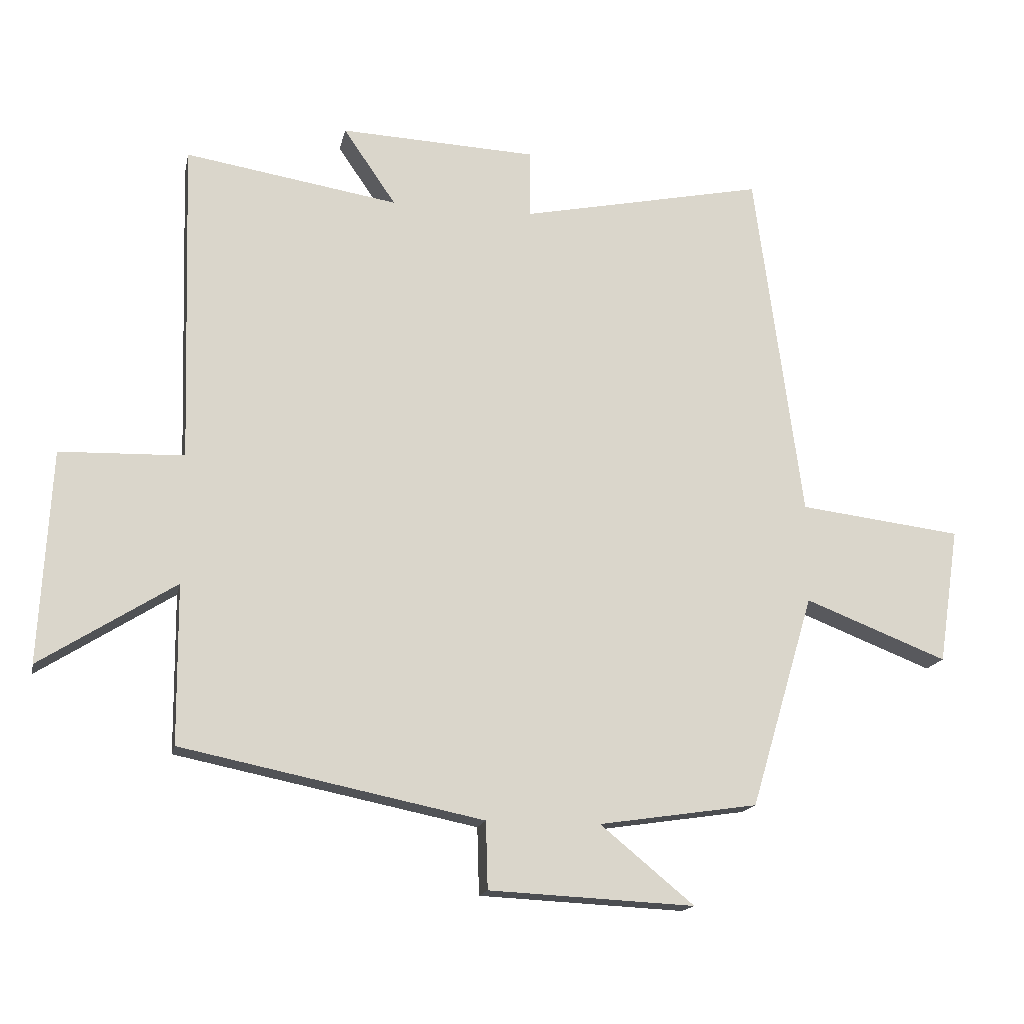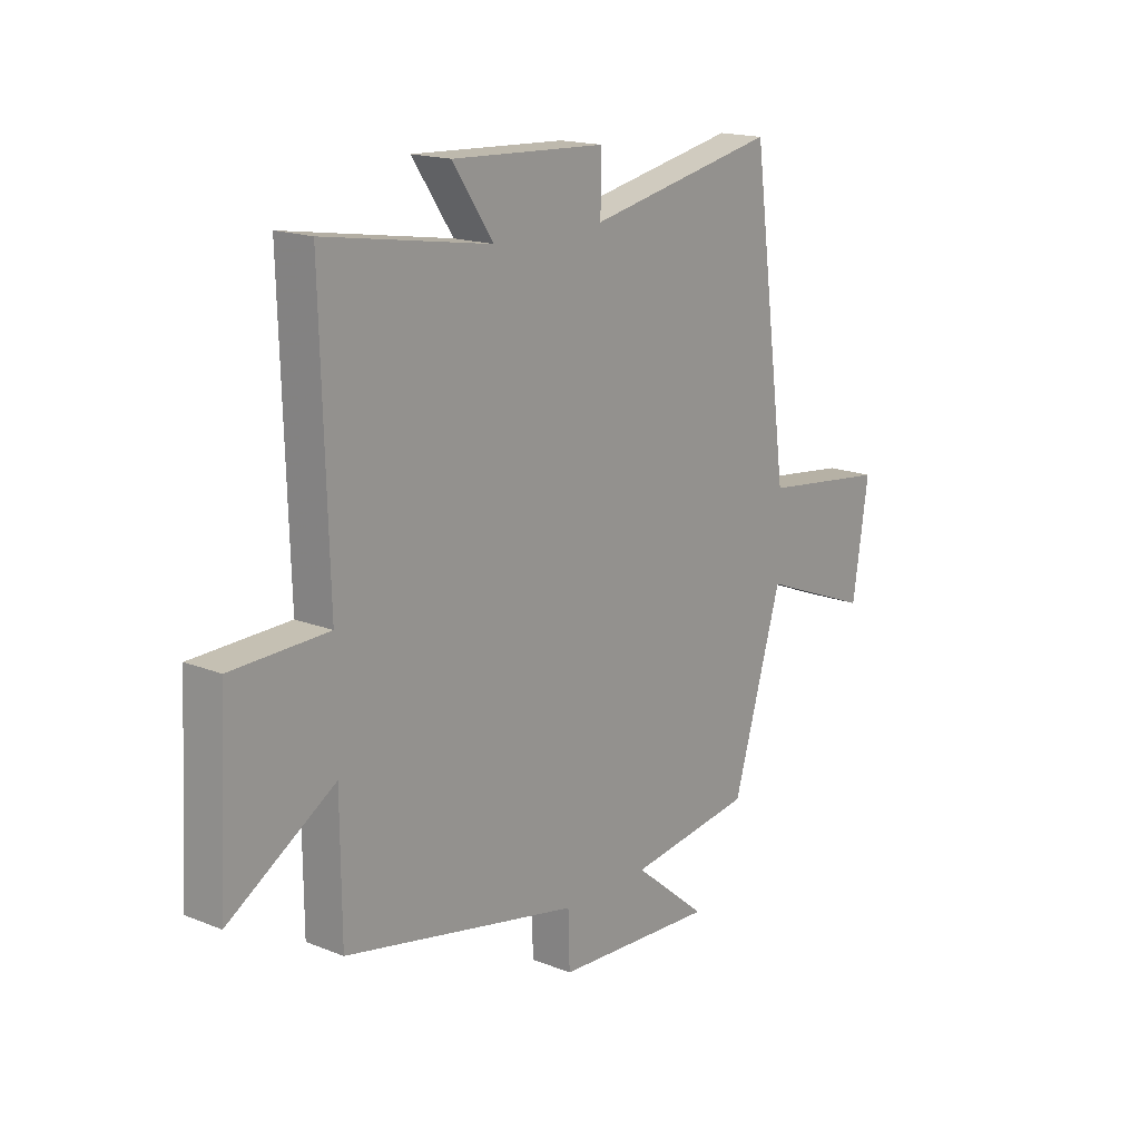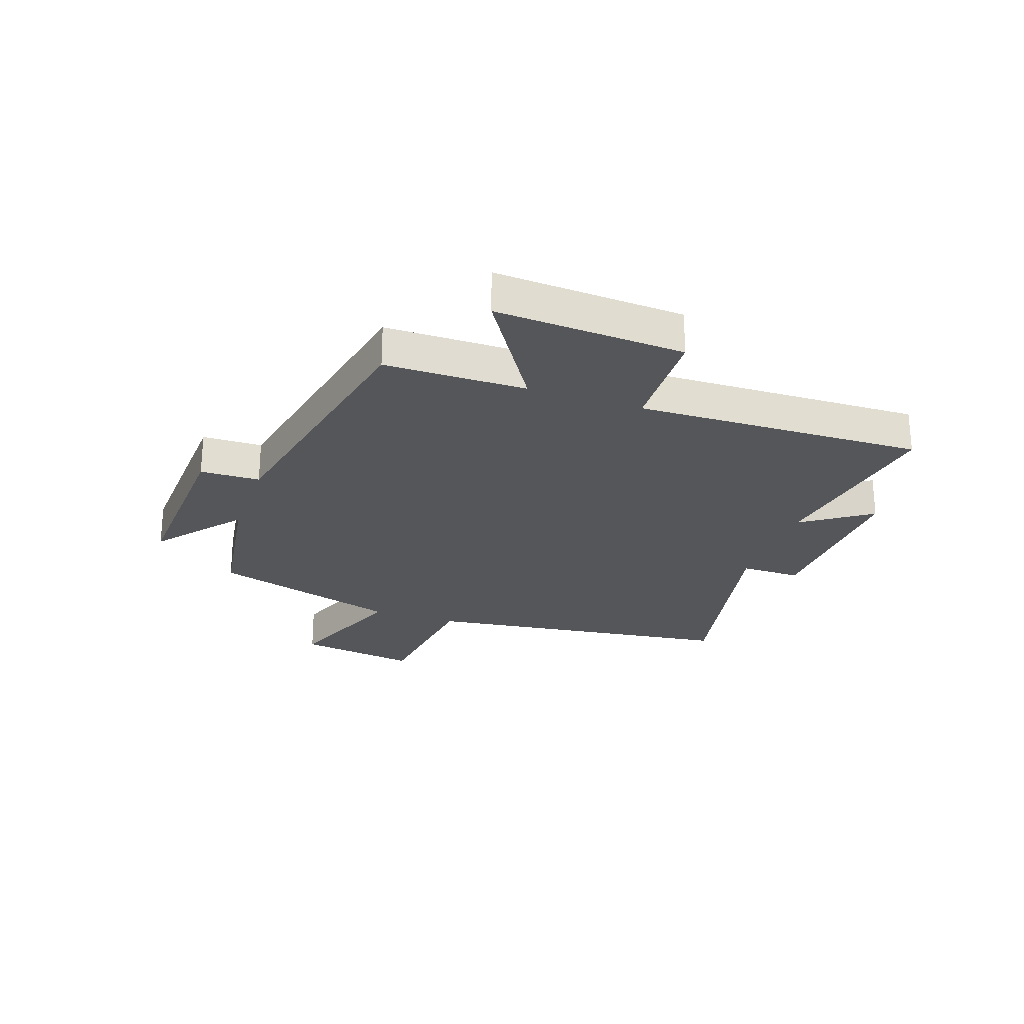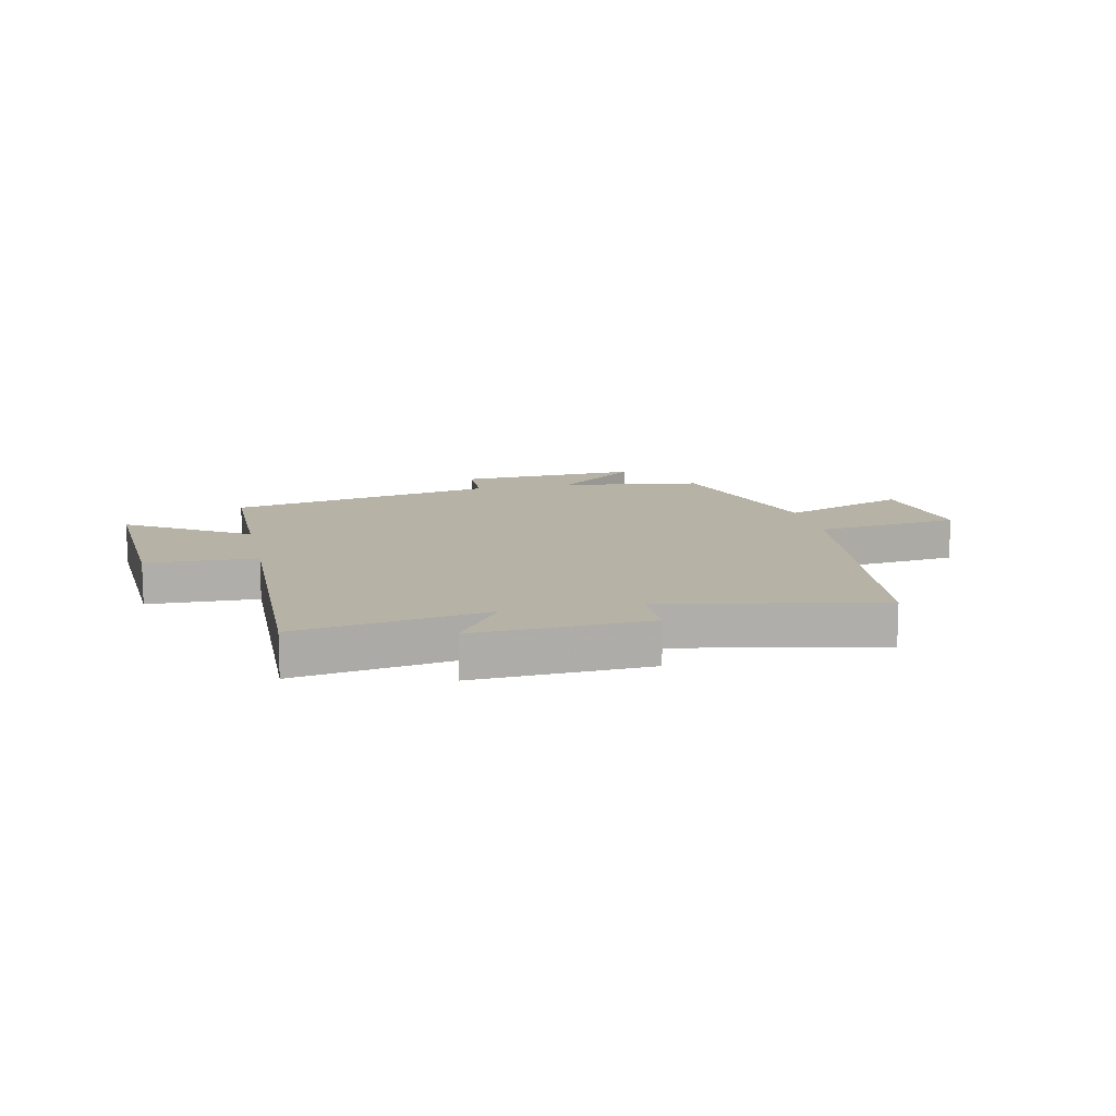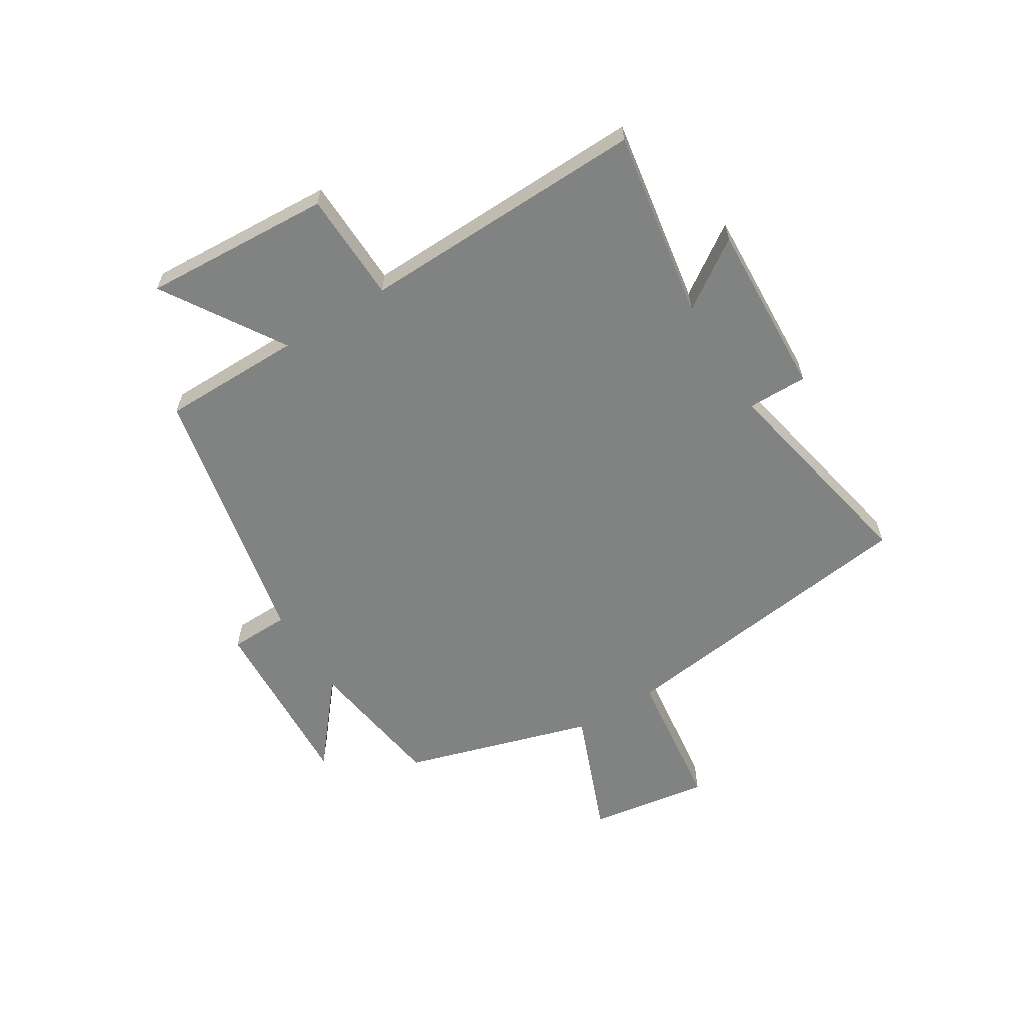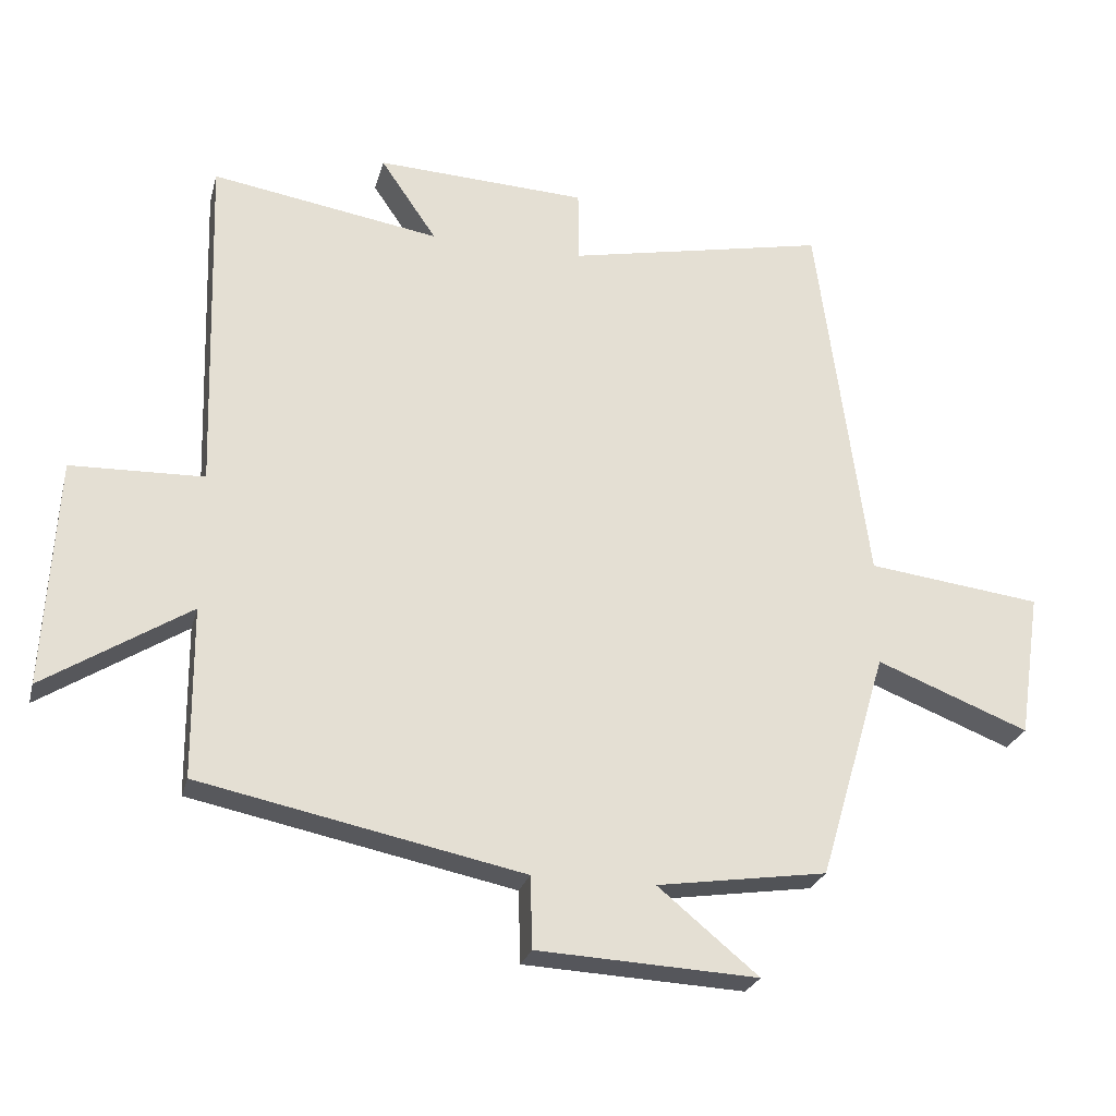
<metadata>
{"format":"obj","ext":"obj","renderer":"f3d","projection":"perspective","resolution":1024,"background":"white","views":[{"elev":-16.1,"azim":-11.6,"up":"+Z"},{"elev":16.9,"azim":-51.2,"up":"+Z"},{"elev":-25.6,"azim":-109.1,"up":"+Y"},{"elev":12.4,"azim":-12.5,"up":"+Y"},{"elev":-60.6,"azim":-58.4,"up":"+Y"},{"elev":-25.4,"azim":-14.1,"up":"+Z"}]}
</metadata>
<code>
v 0.401 0.07 -0.463
v 0.152 0.07 -0.5
v 0.299 0.07 -0.621
v -0.023 0.07 -0.605
v -0.026 0.07 -0.5
v -0.498 0.07 -0.403
v -0.5 0.07 -0.154
v -0.712 0.07 -0.288
v -0.694 0.07 0.044
v -0.5 0.07 0.05
v -0.515 0.07 0.554
v -0.181 0.07 0.5
v -0.263 0.07 0.62
v 0.045 0.07 0.606
v 0.045 0.07 0.5
v 0.426 0.07 0.578
v 0.5 0.07 0.026
v 0.755 0.07 -0.005
v 0.723 0.07 -0.217
v 0.5 0.07 -0.13
v 0.401 0 -0.463
v 0.152 0 -0.5
v 0.299 0 -0.621
v -0.023 0 -0.605
v -0.026 0 -0.5
v -0.498 0 -0.403
v -0.5 0 -0.154
v -0.712 0 -0.288
v -0.694 0 0.044
v -0.5 0 0.05
v -0.515 0 0.554
v -0.181 0 0.5
v -0.263 0 0.62
v 0.045 0 0.606
v 0.045 0 0.5
v 0.426 0 0.578
v 0.5 0 0.026
v 0.755 0 -0.005
v 0.723 0 -0.217
v 0.5 0 -0.13
f 17 18 19 20
f 20 1 2
f 17 20 2
f 16 17 2
f 15 16 2
f 12 13 14 15
f 12 15 2
f 10 11 12 2
f 7 8 9 10
f 7 10 2
f 6 7 2
f 5 6 2
f 2 3 4 5
f 40 39 38 37
f 22 21 40
f 22 40 37
f 22 37 36
f 22 36 35
f 35 34 33 32
f 22 35 32
f 22 32 31 30
f 30 29 28 27
f 22 30 27
f 22 27 26
f 22 26 25
f 25 24 23 22
f 1 21 22 2
f 2 22 23 3
f 3 23 24 4
f 4 24 25 5
f 5 25 26 6
f 6 26 27 7
f 7 27 28 8
f 8 28 29 9
f 9 29 30 10
f 10 30 31 11
f 11 31 32 12
f 12 32 33 13
f 13 33 34 14
f 14 34 35 15
f 15 35 36 16
f 16 36 37 17
f 17 37 38 18
f 18 38 39 19
f 19 39 40 20
f 20 40 21 1

</code>
